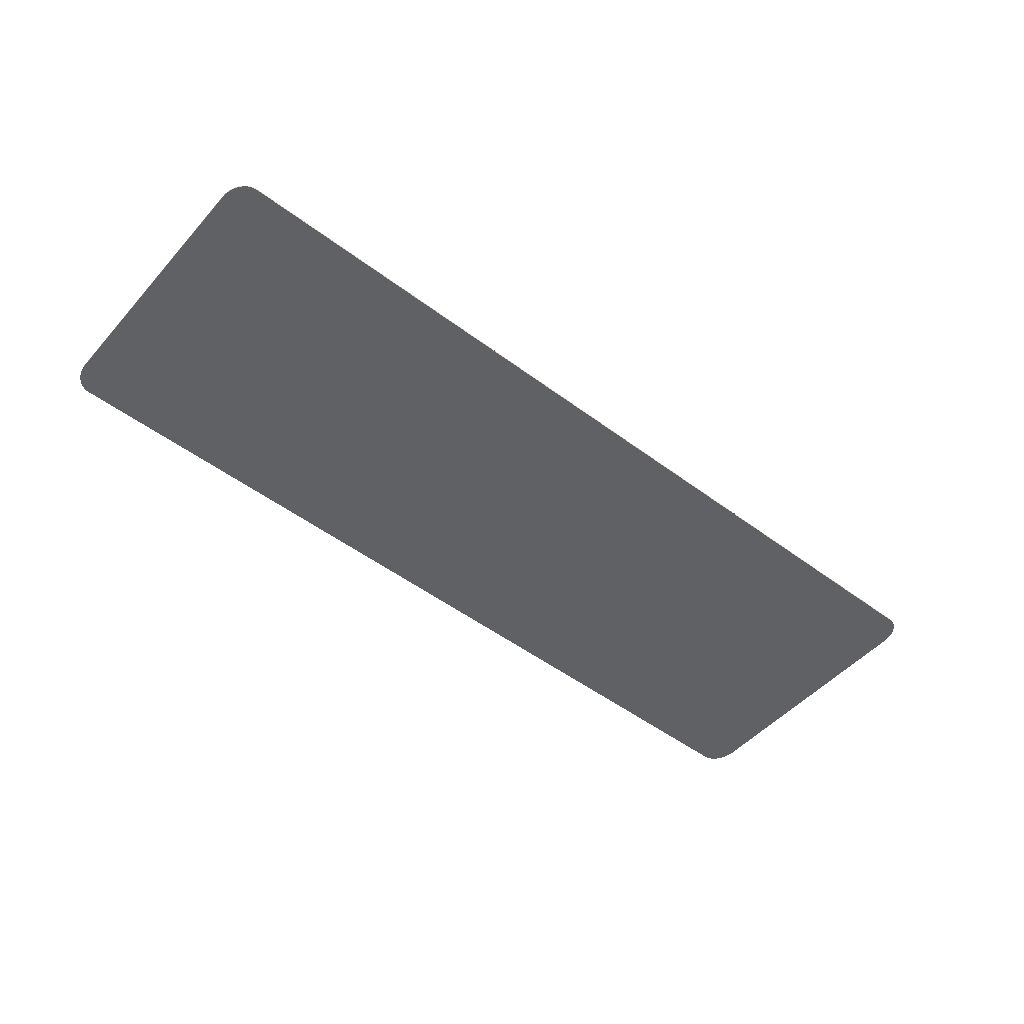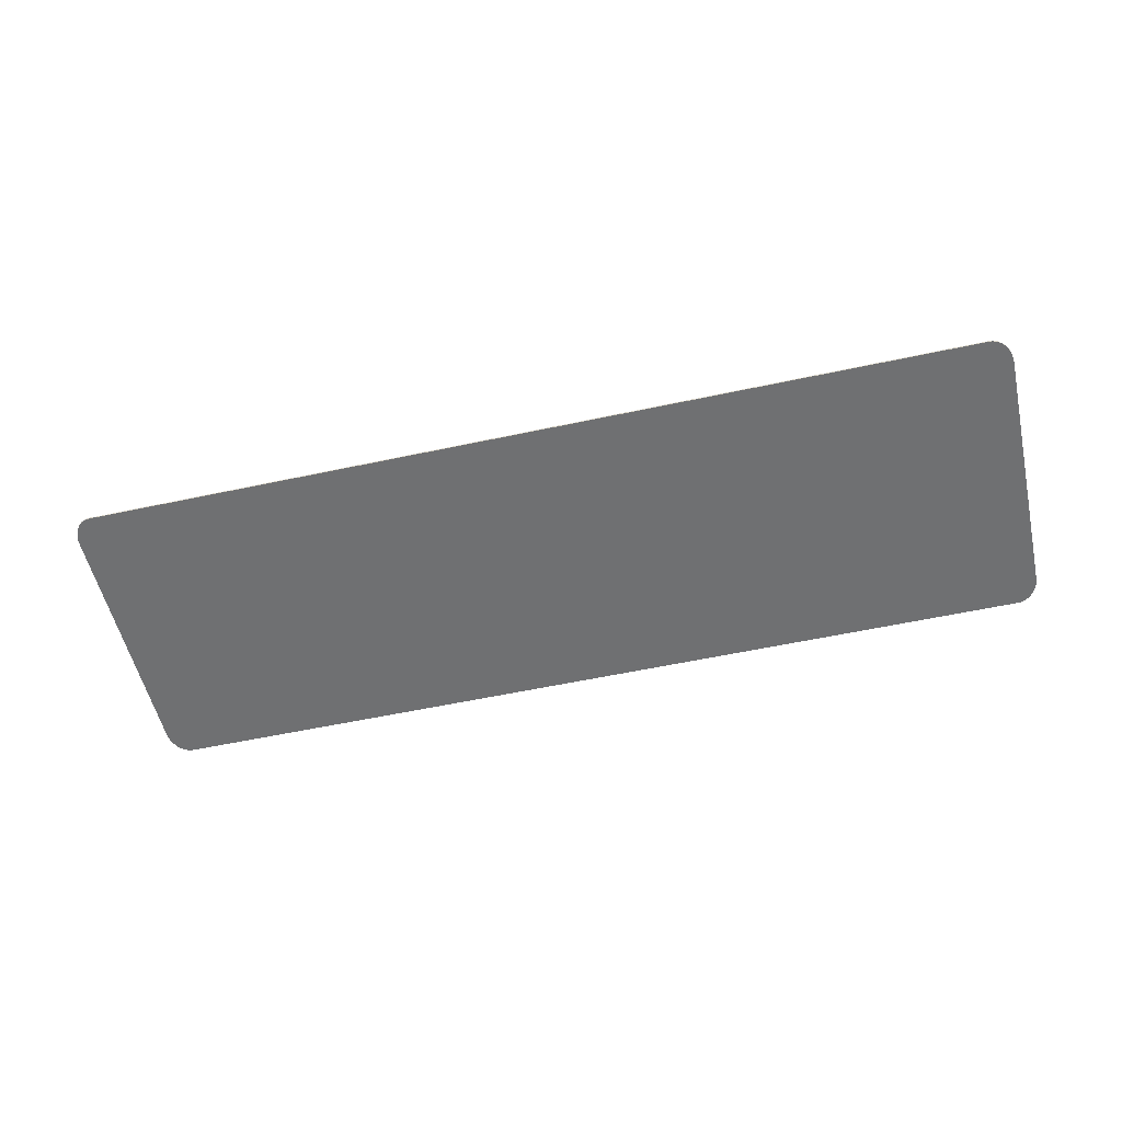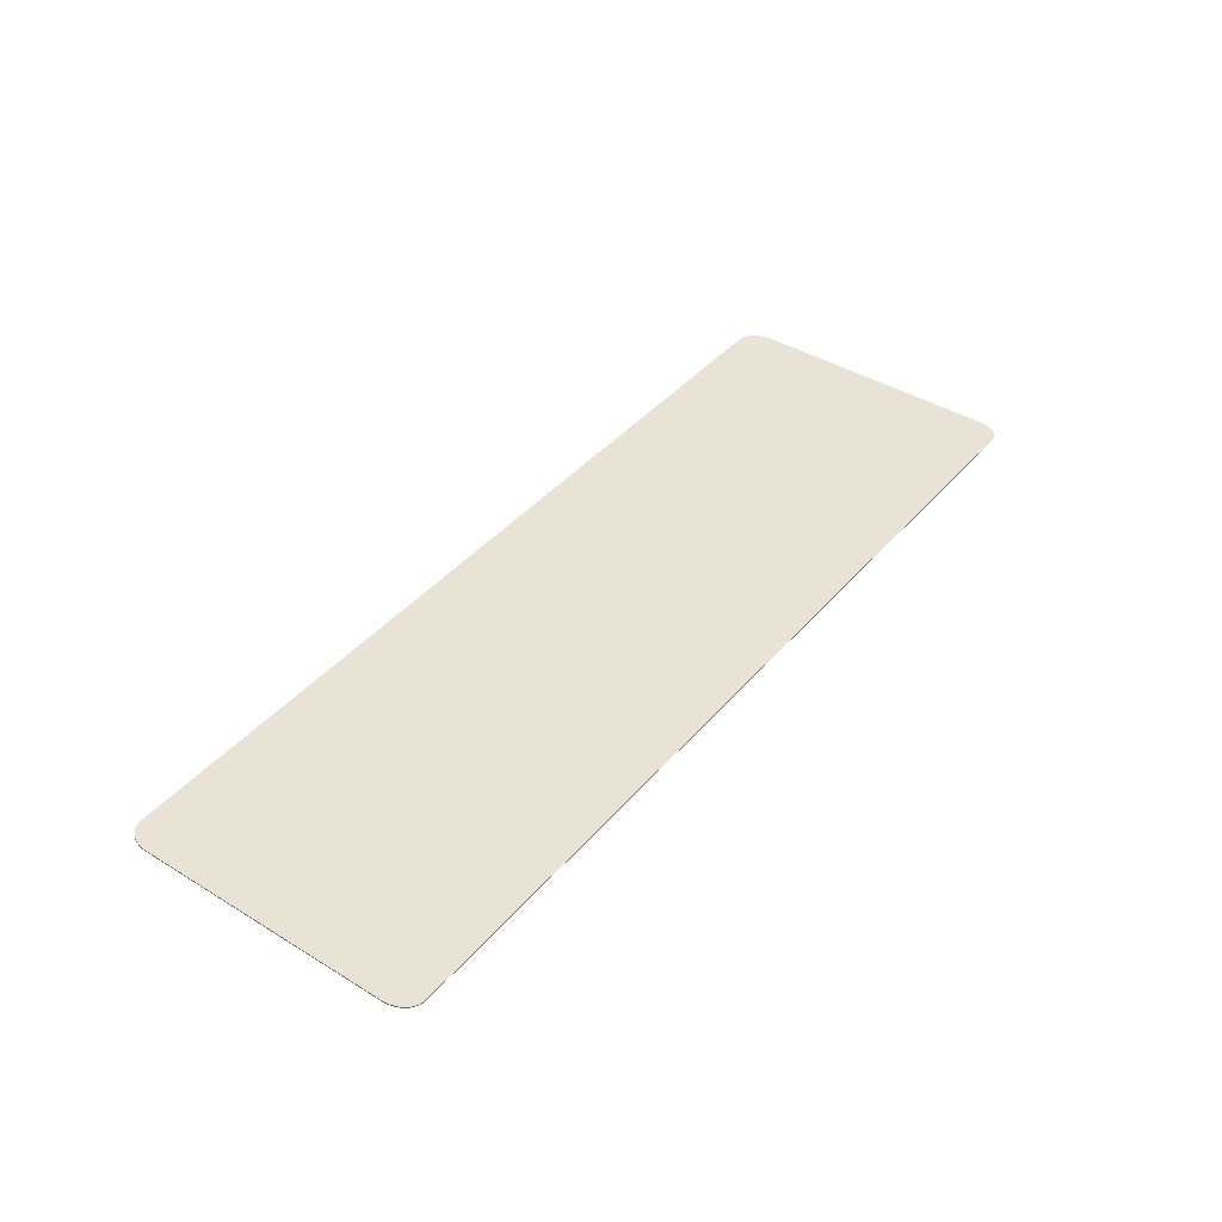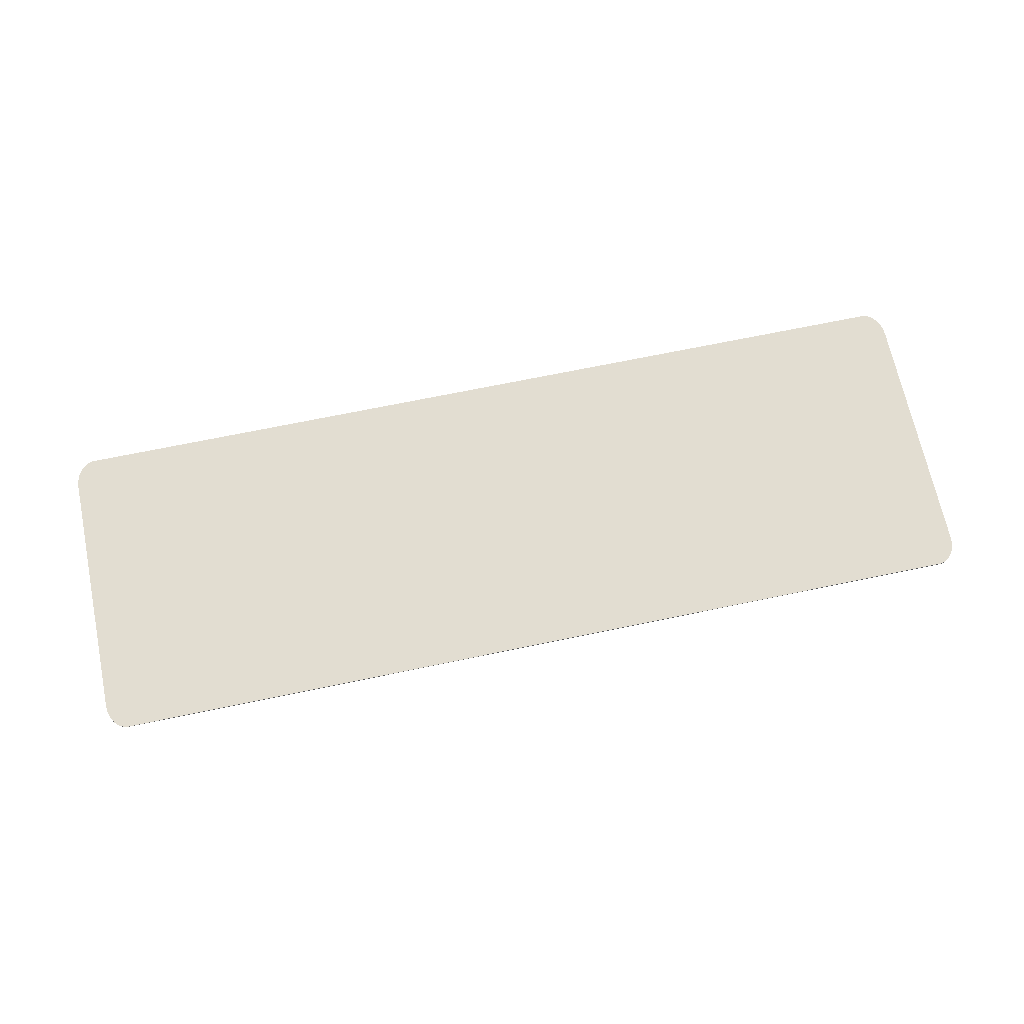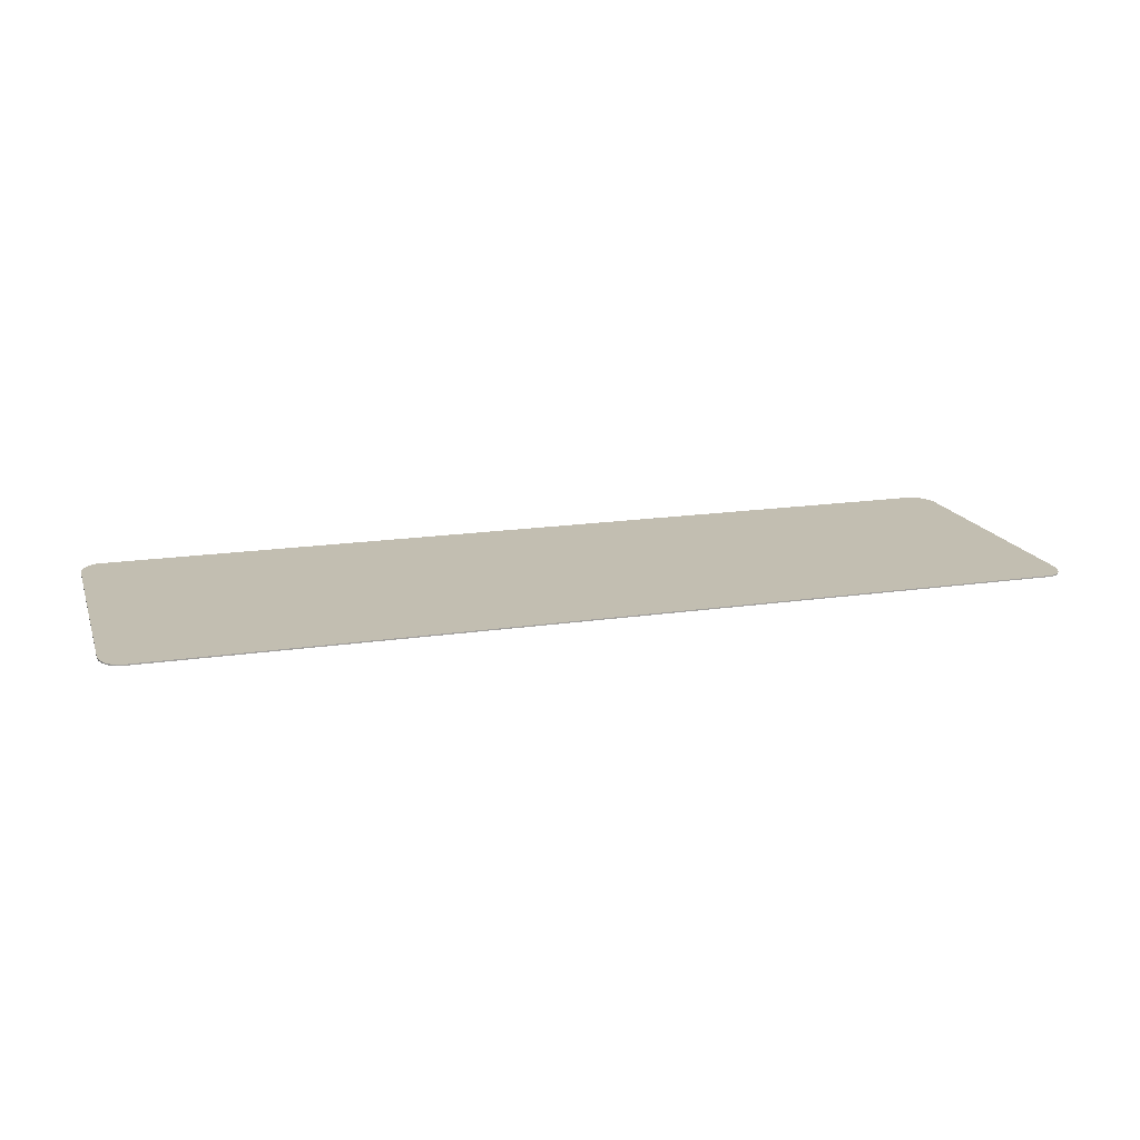
<metadata>
{"format":"obj","ext":"obj","renderer":"f3d","projection":"perspective","resolution":1024,"background":"white","views":[{"elev":-49.6,"azim":140.3,"up":"+Y"},{"elev":-54.8,"azim":-167.1,"up":"+Y"},{"elev":41.2,"azim":126.6,"up":"+Y"},{"elev":68.6,"azim":-11.8,"up":"+Y"},{"elev":17.1,"azim":163.3,"up":"+Y"}]}
</metadata>
<code>
o Plane
v 0.7167 -0 0
v 0.75 -0 0.0444
v 0.7219 -0 0.000547
v 0.727 -0 0.002173
v 0.7318 -0 0.004839
v 0.7363 -0 0.00848
v 0.7402 -0 0.013
v 0.7436 -0 0.0183
v 0.7464 -0 0.02424
v 0.7484 -0 0.03068
v 0.7496 -0 0.03745
v -0.75 -0 0.0444
v -0.7167 -0 0
v -0.7496 -0 0.03745
v -0.7484 -0 0.03068
v -0.7464 -0 0.02424
v -0.7436 -0 0.0183
v -0.7402 -0 0.013
v -0.7363 -0 0.00848
v -0.7318 -0 0.004839
v -0.727 -0 0.002173
v -0.7219 -0 0.000547
v 0.75 0 0.4556
v 0.7167 0 0.5
v 0.7496 0 0.4625
v 0.7484 0 0.4693
v 0.7464 0 0.4758
v 0.7436 0 0.4817
v 0.7402 0 0.487
v 0.7363 0 0.4915
v 0.7318 0 0.4952
v 0.727 0 0.4978
v 0.7219 0 0.4995
v -0.7167 0 0.5
v -0.75 0 0.4556
v -0.7219 0 0.4995
v -0.727 0 0.4978
v -0.7318 0 0.4952
v -0.7363 0 0.4915
v -0.7402 0 0.487
v -0.7436 0 0.4817
v -0.7464 0 0.4758
v -0.7484 0 0.4693
v -0.7496 0 0.4625
v 0.7167 0.002 0.5
v 0.75 0.002 0.4556
v 0.7219 0.002 0.4995
v 0.727 0.002 0.4978
v 0.7318 0.002 0.4952
v 0.7363 0.002 0.4915
v 0.7402 0.002 0.487
v 0.7436 0.002 0.4817
v 0.7464 0.002 0.4758
v 0.7484 0.002 0.4693
v 0.7496 0.002 0.4625
v 0.75 0.002 0.0444
v 0.7167 0.002 -0
v 0.7496 0.002 0.03745
v 0.7484 0.002 0.03068
v 0.7464 0.002 0.02424
v 0.7436 0.002 0.0183
v 0.7402 0.002 0.013
v 0.7363 0.002 0.00848
v 0.7318 0.002 0.004839
v 0.727 0.002 0.002173
v 0.7219 0.002 0.000547
v -0.7167 0.002 0
v -0.75 0.002 0.0444
v -0.7219 0.002 0.000547
v -0.727 0.002 0.002173
v -0.7318 0.002 0.004839
v -0.7363 0.002 0.00848
v -0.7402 0.002 0.013
v -0.7436 0.002 0.0183
v -0.7464 0.002 0.02424
v -0.7484 0.002 0.03068
v -0.7496 0.002 0.03745
v -0.75 0.002 0.4556
v -0.7167 0.002 0.5
v -0.7496 0.002 0.4625
v -0.7484 0.002 0.4693
v -0.7464 0.002 0.4758
v -0.7436 0.002 0.4817
v -0.7402 0.002 0.487
v -0.7363 0.002 0.4915
v -0.7318 0.002 0.4952
v -0.727 0.002 0.4978
v -0.7219 0.002 0.4995
f 56 58 59 60 61 62 63 64 65 66 57 67 69 70 71 72 73 74 75 76 77 68 78 80 81 82 83 84 85 86 87 88 79 45 47 48 49 50 51 52 53 54 55 46
f 1 13 67 57
f 12 35 78 68
f 34 24 45 79
f 1 3 4 5 6 7 8 9 10 11 2 23 25 26 27 28 29 30 31 32 33 24 34 36 37 38 39 40 41 42 43 44 35 12 14 15 16 17 18 19 20 21 22 13
f 23 46 55 25
f 25 55 54 26
f 26 54 53 27
f 27 53 52 28
f 28 52 51 29
f 29 51 50 30
f 30 50 49 31
f 31 49 48 32
f 32 48 47 33
f 33 47 45 24
f 78 35 44 80
f 80 44 43 81
f 81 43 42 82
f 82 42 41 83
f 83 41 40 84
f 84 40 39 85
f 85 39 38 86
f 86 38 37 87
f 87 37 36 88
f 88 36 34 79
f 12 68 77 14
f 14 77 76 15
f 15 76 75 16
f 16 75 74 17
f 17 74 73 18
f 18 73 72 19
f 19 72 71 20
f 20 71 70 21
f 21 70 69 22
f 22 69 67 13
f 56 2 11 58
f 58 11 10 59
f 59 10 9 60
f 60 9 8 61
f 61 8 7 62
f 62 7 6 63
f 63 6 5 64
f 64 5 4 65
f 65 4 3 66
f 66 3 1 57
f 23 2 56 46

</code>
